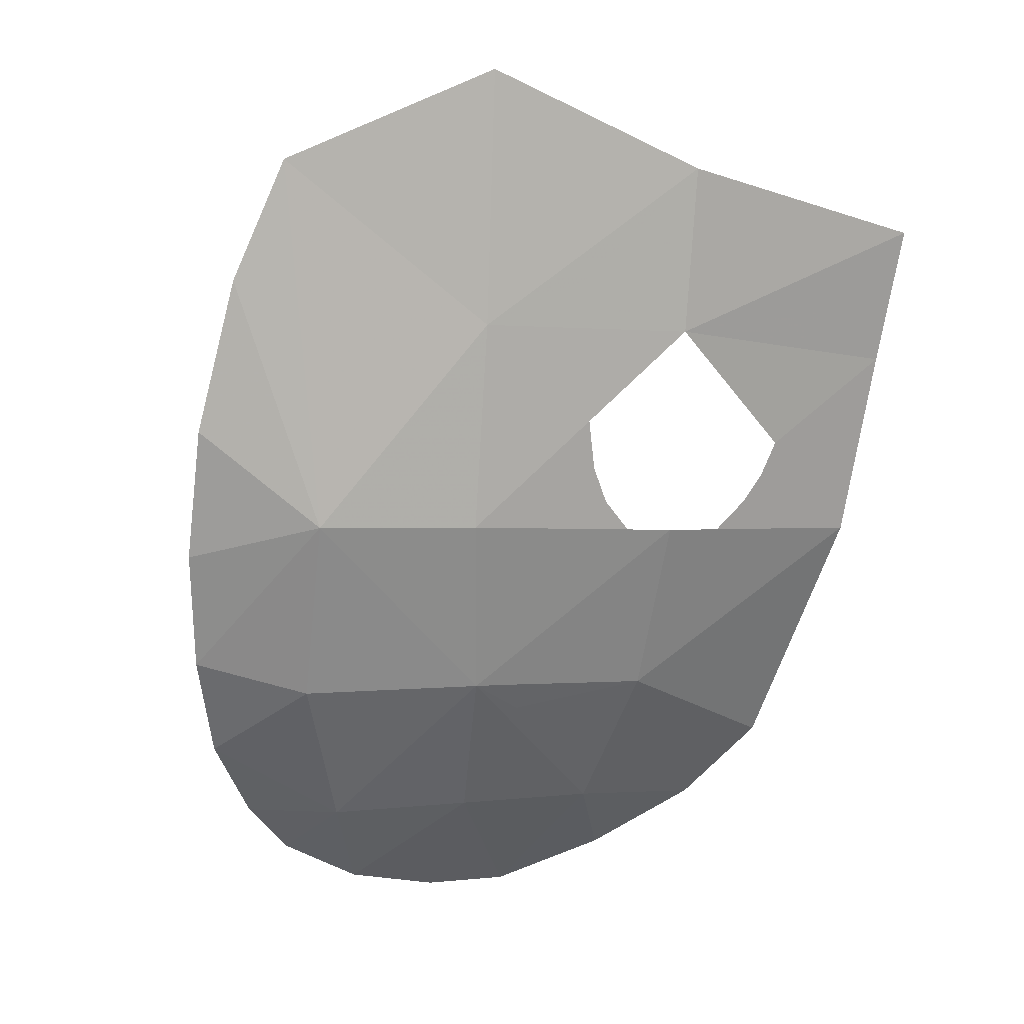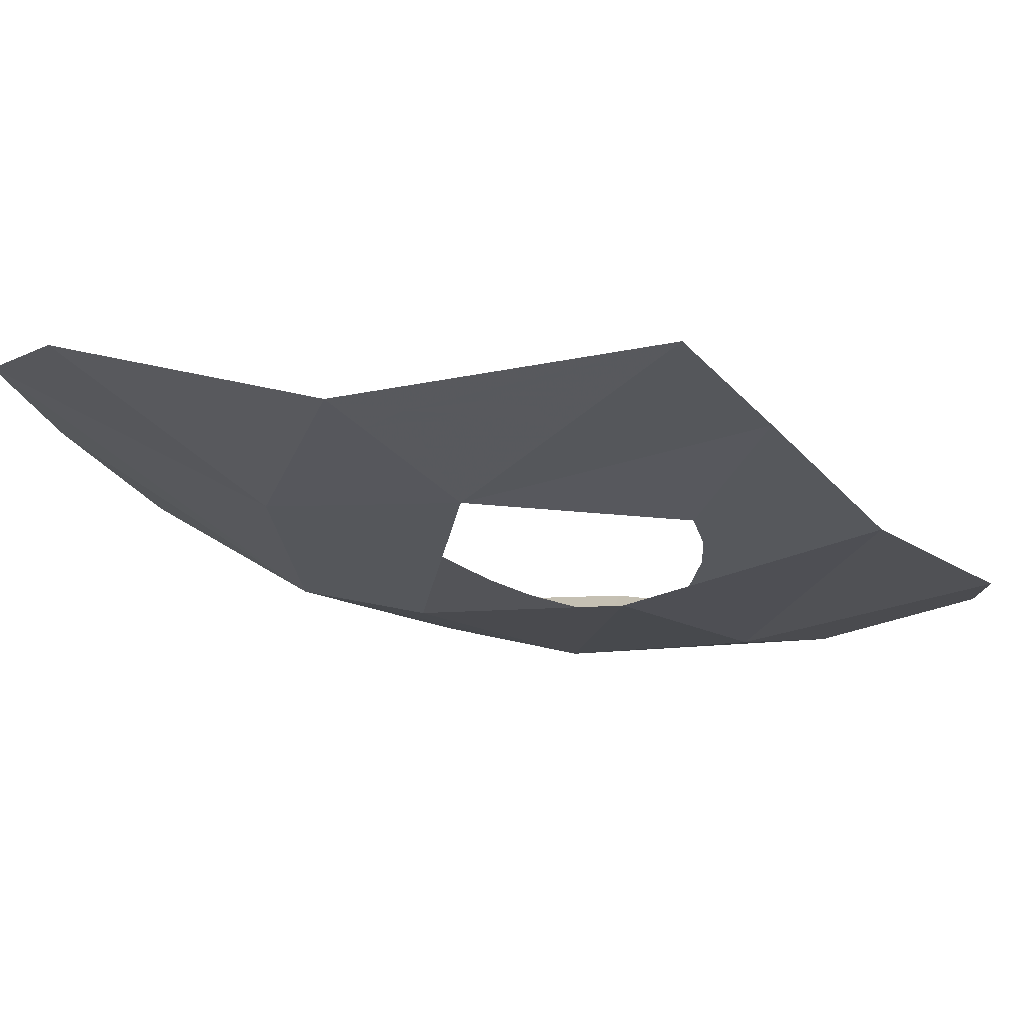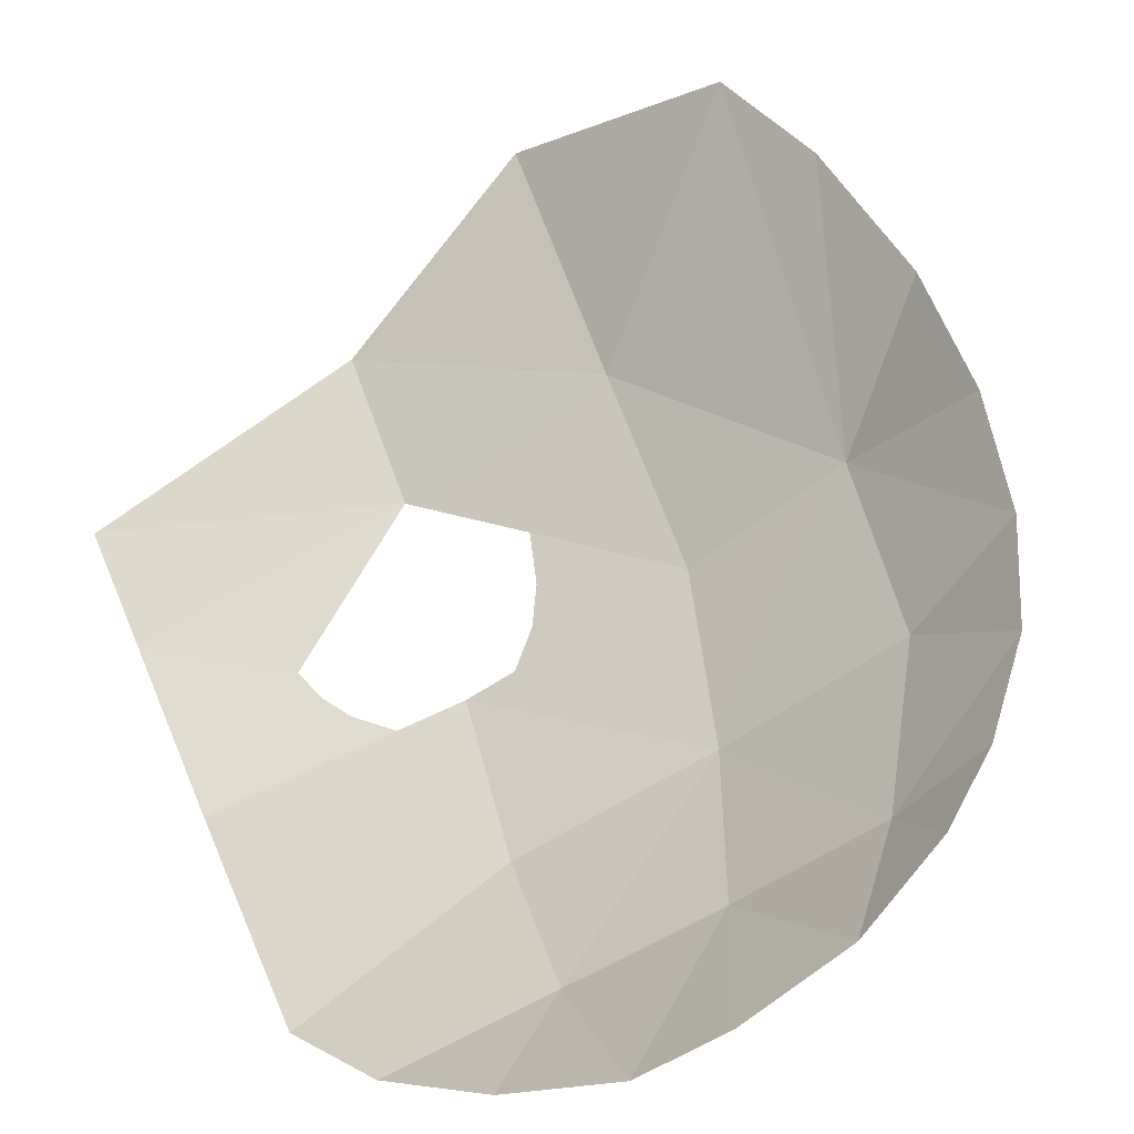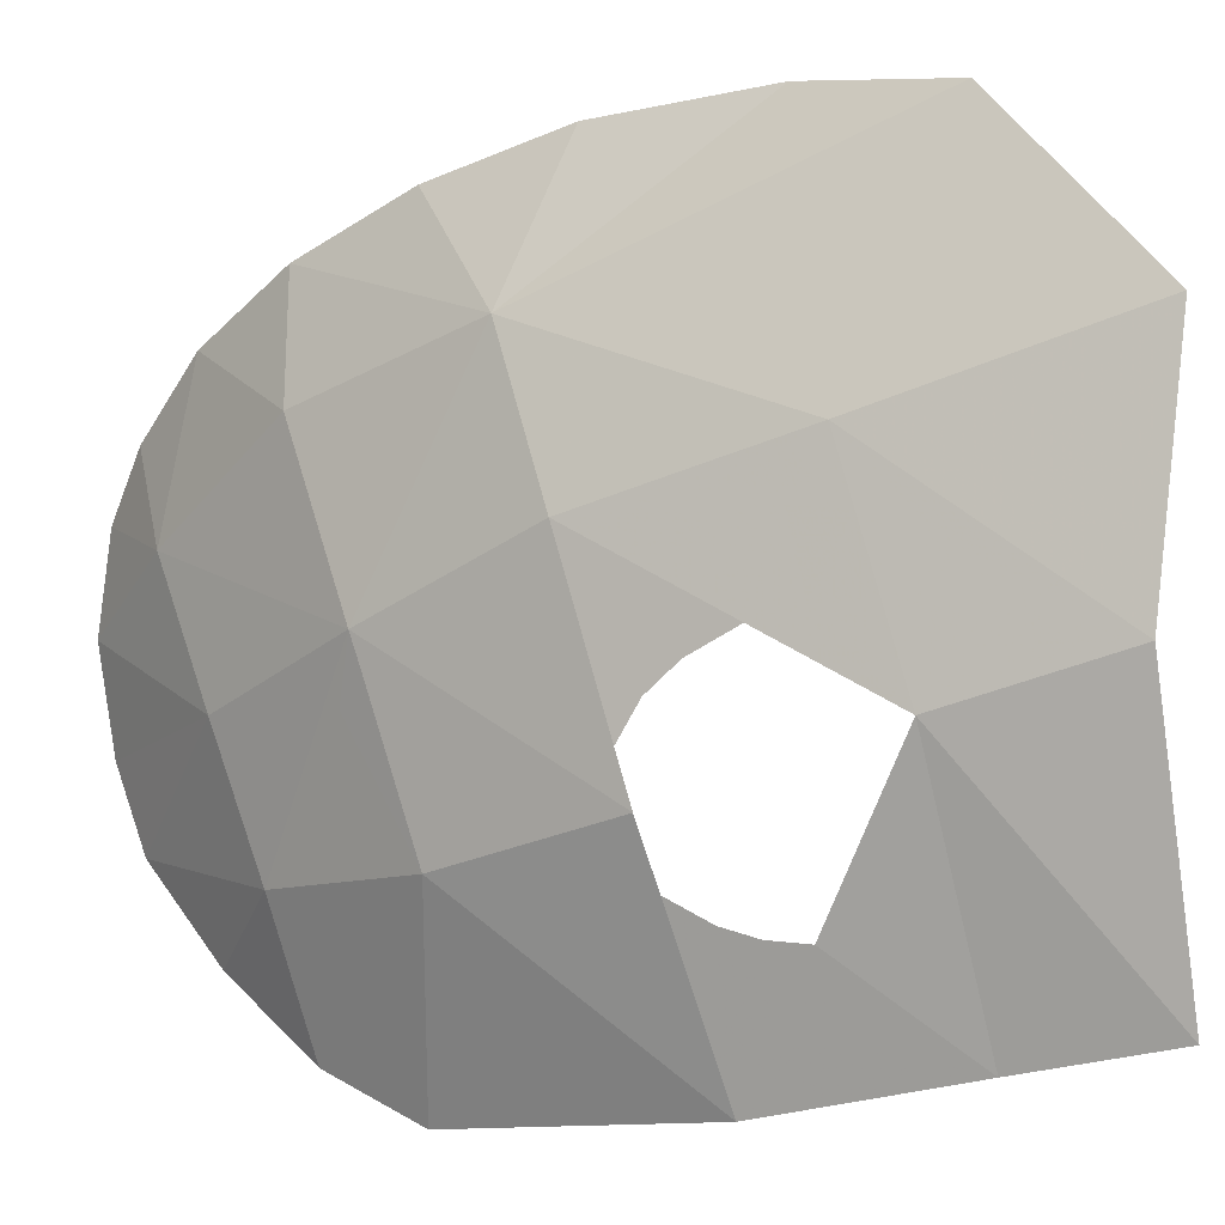
<metadata>
{"format":"obj","ext":"obj","renderer":"f3d","projection":"perspective","resolution":1024,"background":"white","views":[{"elev":1.5,"azim":139.9,"up":"+Y"},{"elev":-45.4,"azim":-147.8,"up":"+Z"},{"elev":65.4,"azim":-22.2,"up":"+Z"},{"elev":-71.5,"azim":108.7,"up":"+Z"}]}
</metadata>
<code>
v 0.354 -1.66 -0.5642
v 0.2126 -1.655 -0.6293
v 0.4194 -1.501 -0.6683
v 0.125 -1.735 -0.5546
v 0.05 -1.665 -0.6471
v 0.2126 -1.655 -0.6293
v 0.215 -1.785 -0.4677
v 0.125 -1.735 -0.5546
v 0.2126 -1.655 -0.6293
v 0.4 -1.77 -0.3932
v 0.4807 -1.671 -0.4682
v 0.49 -1.725 -0.3702
v 0.49 -1.725 -0.3702
v 0.4807 -1.671 -0.4682
v 0.555 -1.67 -0.3849
v 0.4807 -1.671 -0.4682
v 0.625 -1.585 -0.4142
v 0.555 -1.67 -0.3849
v 0.4807 -1.671 -0.4682
v 0.58 -1.509 -0.5467
v 0.625 -1.585 -0.4142
v 0.58 -1.509 -0.5467
v 0.6212 -1.31 -0.6334
v 0.68 -1.475 -0.4621
v 0.625 -1.585 -0.4142
v 0.58 -1.509 -0.5467
v 0.68 -1.475 -0.4621
v 0.68 -1.475 -0.4621
v 0.6212 -1.31 -0.6334
v 0.715 -1.345 -0.503
v 0.715 -1.345 -0.503
v 0.6212 -1.31 -0.6334
v 0.73 -1.2 -0.5491
v 0.6212 -1.31 -0.6334
v 0.715 -1.03 -0.599
v 0.73 -1.2 -0.5491
v 0.6212 -1.31 -0.6334
v 0.6815 -0.8961 -0.6515
v 0.715 -1.03 -0.599
v 0.6212 -1.31 -0.6334
v 0.4929 -1.079 -0.7787
v 0.6815 -0.8961 -0.6515
v 0.6212 -1.31 -0.6334
v 0.4757 -1.309 -0.7363
v 0.4929 -1.079 -0.7787
v 0.4194 -1.501 -0.6683
v 0.4757 -1.309 -0.7363
v 0.6212 -1.31 -0.6334
v 0.4929 -1.079 -0.7787
v 0.2958 -0.9008 -0.9159
v 0.5125 -0.7993 -0.8161
v 0.4929 -1.079 -0.7787
v 0.5125 -0.7993 -0.8161
v 0.6815 -0.8961 -0.6515
v 0.3293 -1.715 -0.5034
v 0.2943 -1.714 -0.5227
v 0.354 -1.66 -0.5642
v 0.354 -1.66 -0.5642
v 0.2943 -1.714 -0.5227
v 0.281 -1.706 -0.5381
v 0.2835 -1.681 -0.568
v 0.2835 -1.681 -0.568
v 0.304 -1.666 -0.578
v 0.354 -1.66 -0.5642
v 0.3293 -1.715 -0.5034
v 0.354 -1.66 -0.5642
v 0.3726 -1.705 -0.495
v 0.3726 -1.705 -0.495
v 0.354 -1.66 -0.5642
v 0.4429 -1.668 -0.4968
v 0.4429 -1.668 -0.4968
v 0.354 -1.66 -0.5642
v 0.4105 -1.63 -0.5542
v 0.471 -1.644 -0.4999
v 0.471 -1.644 -0.4999
v 0.4105 -1.63 -0.5542
v 0.4528 -1.594 -0.5591
v 0.517 -1.588 -0.519
v 0.471 -1.644 -0.4999
v 0.4528 -1.594 -0.5591
v 0.493 -1.542 -0.5785
v 0.544 -1.54 -0.5445
v 0.517 -1.588 -0.519
v 0.493 -1.542 -0.5785
v 0.5145 -1.506 -0.5963
v 0.544 -1.54 -0.5445
v 0.5145 -1.506 -0.5963
v 0.5495 -1.508 -0.5698
v 0.5495 -1.508 -0.5698
v 0.5145 -1.506 -0.5963
v 0.527 -1.489 -0.5972
v 0.538 -1.487 -0.5904
v 0.5495 -1.508 -0.5698
v 0.538 -1.487 -0.5904
v 0.546 -1.492 -0.5816
v 0.2126 -1.655 -0.6293
v 0.2835 -1.681 -0.568
v 0.281 -1.706 -0.5381
v 0.215 -1.785 -0.4677
v 0.215 -1.785 -0.4677
v 0.281 -1.706 -0.5381
v 0.2943 -1.714 -0.5227
v 0.295 -1.79 -0.4191
v 0.215 -1.785 -0.4677
v 0.2943 -1.714 -0.5227
v 0.3293 -1.715 -0.5034
v 0.4 -1.77 -0.3932
v 0.295 -1.79 -0.4191
v 0.3293 -1.715 -0.5034
v 0.3726 -1.705 -0.495
v 0.4 -1.77 -0.3932
v 0.3726 -1.705 -0.495
v 0.4429 -1.668 -0.4968
v 0.4807 -1.671 -0.4682
v 0.4807 -1.671 -0.4682
v 0.4429 -1.668 -0.4968
v 0.471 -1.644 -0.4999
v 0.4807 -1.671 -0.4682
v 0.471 -1.644 -0.4999
v 0.517 -1.588 -0.519
v 0.58 -1.509 -0.5467
v 0.4807 -1.671 -0.4682
v 0.517 -1.588 -0.519
v 0.544 -1.54 -0.5445
v 0.544 -1.54 -0.5445
v 0.5495 -1.508 -0.5698
v 0.58 -1.509 -0.5467
v 0.58 -1.509 -0.5467
v 0.5495 -1.508 -0.5698
v 0.546 -1.492 -0.5816
v 0.6212 -1.31 -0.6334
v 0.546 -1.492 -0.5816
v 0.538 -1.487 -0.5904
v 0.6212 -1.31 -0.6334
v 0.6212 -1.31 -0.6334
v 0.538 -1.487 -0.5904
v 0.527 -1.489 -0.5972
v 0.4194 -1.501 -0.6683
v 0.5145 -1.506 -0.5963
v 0.4194 -1.501 -0.6683
v 0.527 -1.489 -0.5972
v 0.4194 -1.501 -0.6683
v 0.5145 -1.506 -0.5963
v 0.493 -1.542 -0.5785
v 0.4528 -1.594 -0.5591
v 0.4194 -1.501 -0.6683
v 0.4528 -1.594 -0.5591
v 0.4105 -1.63 -0.5542
v 0.354 -1.66 -0.5642
v 0.304 -1.666 -0.578
v 0.2126 -1.655 -0.6293
v 0.354 -1.66 -0.5642
v 0.2835 -1.681 -0.568
v 0.2126 -1.655 -0.6293
v 0.304 -1.666 -0.578
v 0.2839 -1.084 -0.8836
v 0.1285 -1.211 -0.8797
v 0.1203 -1.147 -0.8967
v 0.1247 -1.098 -0.9078
v 0.2839 -1.084 -0.8836
v 0.1247 -1.098 -0.9078
v 0.1373 -1.053 -0.9186
v 0.1488 -1.024 -0.9247
v 0.2839 -1.084 -0.8836
v 0.1488 -1.024 -0.9247
v 0.1732 -0.9921 -0.9255
v 0.2142 -0.9647 -0.9217
v 0.2839 -1.084 -0.8836
v 0.2142 -0.9647 -0.9217
v 0.2525 -0.9588 -0.9144
v 0.2913 -0.9693 -0.9038
v 0.2839 -1.084 -0.8836
v 0.2913 -0.9693 -0.9038
v 0.3148 -0.9861 -0.8884
v 0.3366 -1.014 -0.8717
v 0.2839 -1.084 -0.8836
v 0.3366 -1.014 -0.8717
v 0.3567 -1.053 -0.8533
v 0.3668 -1.082 -0.842
v 0.2839 -1.084 -0.8836
v 0.3668 -1.082 -0.842
v 0.3736 -1.137 -0.8264
v 0.3716 -1.187 -0.8163
v 0.2187 -1.331 -0.8301
v 0.1897 -1.315 -0.8425
v 0.2576 -1.314 -0.8325
v 0.2544 -1.335 -0.8228
v 0.2544 -1.335 -0.8228
v 0.2576 -1.314 -0.8325
v 0.2733 -1.332 -0.8167
v 0.2733 -1.332 -0.8167
v 0.2576 -1.314 -0.8325
v 0.3063 -1.313 -0.811
v 0.1488 -1.024 -0.9247
v 0.1192 -1.011 -0.9337
v 0.148 -0.9851 -0.9323
v 0.1732 -0.9921 -0.9255
v 0.148 -0.9851 -0.9323
v 0.1879 -0.9583 -0.9287
v 0.2142 -0.9647 -0.9217
v 0.1732 -0.9921 -0.9255
v 0.2142 -0.9647 -0.9217
v 0.1879 -0.9583 -0.9287
v 0.2471 -0.9436 -0.9184
v 0.2525 -0.9588 -0.9144
v 0.2525 -0.9588 -0.9144
v 0.2471 -0.9436 -0.9184
v 0.2925 -0.9512 -0.907
v 0.2913 -0.9693 -0.9038
v 0.3148 -0.9861 -0.8884
v 0.2913 -0.9693 -0.9038
v 0.2925 -0.9512 -0.907
v 0.344 -0.9801 -0.8749
v 0.3366 -1.014 -0.8717
v 0.3148 -0.9861 -0.8884
v 0.344 -0.9801 -0.8749
v 0.3924 -1.024 -0.8412
v 0.3567 -1.053 -0.8533
v 0.3366 -1.014 -0.8717
v 0.3924 -1.024 -0.8412
v 0.3668 -1.082 -0.842
v 0.3567 -1.053 -0.8533
v 0.3924 -1.024 -0.8412
v 0.4287 -1.081 -0.8109
v 0.3736 -1.137 -0.8264
v 0.3668 -1.082 -0.842
v 0.4287 -1.081 -0.8109
v 0.4435 -1.13 -0.7925
v 0.3716 -1.187 -0.8163
v 0.3736 -1.137 -0.8264
v 0.4435 -1.13 -0.7925
v 0.4565 -1.207 -0.7689
v 0.4568 -1.287 -0.7509
v 0.3716 -1.187 -0.8163
v 0.4565 -1.207 -0.7689
v 0.3716 -1.187 -0.8163
v 0.4568 -1.287 -0.7509
v 0.4554 -1.31 -0.7453
v 0.3567 -1.241 -0.8081
v 0.4554 -1.31 -0.7453
v 0.3366 -1.28 -0.8065
v 0.3567 -1.241 -0.8081
v 0.3063 -1.313 -0.811
v 0.3366 -1.28 -0.8065
v 0.4554 -1.31 -0.7453
v 0.3063 -1.313 -0.811
v 0.4554 -1.31 -0.7453
v 0.4435 -1.387 -0.7132
v 0.4216 -1.444 -0.6952
v 0.3063 -1.313 -0.811
v 0.4216 -1.444 -0.6952
v 0.4007 -1.48 -0.6873
v 0.2733 -1.332 -0.8167
v 0.2733 -1.332 -0.8167
v 0.4007 -1.48 -0.6873
v 0.3869 -1.501 -0.6817
v 0.2544 -1.335 -0.8228
v 0.2283 -1.502 -0.7457
v 0.2544 -1.335 -0.8228
v 0.3869 -1.501 -0.6817
v 0.2283 -1.502 -0.7457
v 0.3869 -1.501 -0.6817
v 0.357 -1.532 -0.6694
v 0.2743 -1.572 -0.6706
v 0.2743 -1.572 -0.6706
v 0.357 -1.532 -0.6694
v 0.3171 -1.559 -0.6642
v 0.2743 -1.572 -0.6706
v 0.2211 -1.572 -0.6923
v 0.2283 -1.502 -0.7457
v 0.2283 -1.502 -0.7457
v 0.2211 -1.572 -0.6923
v 0.1745 -1.551 -0.7159
v 0.1452 -1.53 -0.7366
v 0.2283 -1.502 -0.7457
v 0.1452 -1.53 -0.7366
v 0.1126 -1.493 -0.7605
v 0.08338 -1.444 -0.7909
v 0.2283 -1.502 -0.7457
v 0.08338 -1.444 -0.7909
v 0.0582 -1.363 -0.8387
v 0.2283 -1.502 -0.7457
v 0.0582 -1.363 -0.8387
v 0.2187 -1.331 -0.8301
v 0.2544 -1.335 -0.8228
v 0.04751 -1.316 -0.8635
v 0.1897 -1.315 -0.8425
v 0.2187 -1.331 -0.8301
v 0.0582 -1.363 -0.8387
v 0.1398 -1.249 -0.8677
v 0.1574 -1.28 -0.8567
v 0.04751 -1.316 -0.8635
v 0.04345 -1.258 -0.8797
v 0.04345 -1.258 -0.8797
v 0.04802 -1.193 -0.8968
v 0.1285 -1.211 -0.8797
v 0.1398 -1.249 -0.8677
v 0.1285 -1.211 -0.8797
v 0.04802 -1.193 -0.8968
v 0.05508 -1.153 -0.9065
v 0.1203 -1.147 -0.8967
v 0.1285 -1.211 -0.8797
v 0.05508 -1.153 -0.9065
v 0.06699 -1.103 -0.9165
v 0.1203 -1.147 -0.8967
v 0.06699 -1.103 -0.9165
v 0.1247 -1.098 -0.9078
v 0.1247 -1.098 -0.9078
v 0.06699 -1.103 -0.9165
v 0.08937 -1.059 -0.9253
v 0.1373 -1.053 -0.9186
v 0.1373 -1.053 -0.9186
v 0.08937 -1.059 -0.9253
v 0.1192 -1.011 -0.9337
v 0.1488 -1.024 -0.9247
v 0 -1.58 -0.7207
v 0.1126 -1.493 -0.7605
v 0.1452 -1.53 -0.7366
v 0.08338 -1.444 -0.7909
v 0.1126 -1.493 -0.7605
v 0 -1.58 -0.7207
v 0 -1.316 -0.8706
v 0.08338 -1.444 -0.7909
v 0 -1.316 -0.8706
v 0.0582 -1.363 -0.8387
v 0.0582 -1.363 -0.8387
v 0 -1.316 -0.8706
v 0.04751 -1.316 -0.8635
v 0.04345 -1.258 -0.8797
v 0.04751 -1.316 -0.8635
v 0 -1.316 -0.8706
v 0 -1.109 -0.9267
v 0.04345 -1.258 -0.8797
v 0 -1.109 -0.9267
v 0.04802 -1.193 -0.8968
v 0.04802 -1.193 -0.8968
v 0 -1.109 -0.9267
v 0.05508 -1.153 -0.9065
v 0.05508 -1.153 -0.9065
v 0 -1.109 -0.9267
v 0.06699 -1.103 -0.9165
v 0.06699 -1.103 -0.9165
v 0 -1.109 -0.9267
v 0 -0.9587 -0.9699
v 0.08937 -1.059 -0.9253
v 0.08937 -1.059 -0.9253
v 0 -0.9587 -0.9699
v 0.1192 -1.011 -0.9337
v 0.1192 -1.011 -0.9337
v 0 -0.9587 -0.9699
v 0.148 -0.9851 -0.9323
v 0.148 -0.9851 -0.9323
v 0 -0.9587 -0.9699
v 0.1879 -0.9583 -0.9287
v 0.2471 -0.9436 -0.9184
v 0.1879 -0.9583 -0.9287
v 0 -0.9587 -0.9699
v 0.2958 -0.9008 -0.9159
v 0.2925 -0.9512 -0.907
v 0.2471 -0.9436 -0.9184
v 0.2958 -0.9008 -0.9159
v 0.344 -0.9801 -0.8749
v 0.2925 -0.9512 -0.907
v 0.2958 -0.9008 -0.9159
v 0.3924 -1.024 -0.8412
v 0.344 -0.9801 -0.8749
v 0.2958 -0.9008 -0.9159
v 0.4929 -1.079 -0.7787
v 0.4287 -1.081 -0.8109
v 0.3924 -1.024 -0.8412
v 0.4929 -1.079 -0.7787
v 0.4435 -1.13 -0.7925
v 0.4287 -1.081 -0.8109
v 0.4929 -1.079 -0.7787
v 0.4565 -1.207 -0.7689
v 0.4435 -1.13 -0.7925
v 0.4929 -1.079 -0.7787
v 0.4757 -1.309 -0.7363
v 0.4757 -1.309 -0.7363
v 0.4568 -1.287 -0.7509
v 0.4565 -1.207 -0.7689
v 0.4554 -1.31 -0.7453
v 0.4568 -1.287 -0.7509
v 0.4757 -1.309 -0.7363
v 0.4435 -1.387 -0.7132
v 0.4554 -1.31 -0.7453
v 0.4757 -1.309 -0.7363
v 0.4435 -1.387 -0.7132
v 0.4757 -1.309 -0.7363
v 0.4194 -1.501 -0.6683
v 0.4216 -1.444 -0.6952
v 0.4194 -1.501 -0.6683
v 0.4007 -1.48 -0.6873
v 0.4216 -1.444 -0.6952
v 0.4194 -1.501 -0.6683
v 0.3869 -1.501 -0.6817
v 0.4007 -1.48 -0.6873
v 0.357 -1.532 -0.6694
v 0.3869 -1.501 -0.6817
v 0.4194 -1.501 -0.6683
v 0.3171 -1.559 -0.6642
v 0.357 -1.532 -0.6694
v 0.4194 -1.501 -0.6683
v 0.2126 -1.655 -0.6293
v 0.2126 -1.655 -0.6293
v 0.2743 -1.572 -0.6706
v 0.3171 -1.559 -0.6642
v 0.2126 -1.655 -0.6293
v 0.2211 -1.572 -0.6923
v 0.2743 -1.572 -0.6706
v 0.1745 -1.551 -0.7159
v 0.2211 -1.572 -0.6923
v 0.2126 -1.655 -0.6293
v 0.05 -1.665 -0.6471
v 0.1452 -1.53 -0.7366
v 0.1745 -1.551 -0.7159
v 0.05 -1.665 -0.6471
v 0 -1.58 -0.7207
v 0.04751 -1.316 -0.8635
v 0.1574 -1.28 -0.8567
v 0.1897 -1.315 -0.8425
g mesh6890622
f 1 2 3
f 4 5 6
f 7 8 9
f 10 11 12
f 13 14 15
f 16 17 18
f 19 20 21
f 22 23 24
f 25 26 27
f 28 29 30
f 31 32 33
f 34 35 36
f 37 38 39
f 40 41 42
f 43 44 45
f 46 47 48
f 49 50 51
f 52 53 54
f 55 56 57
f 58 59 60
f 60 61 58
f 62 63 64
f 65 66 67
f 68 69 70
f 71 72 73
f 73 74 71
f 75 76 77
f 78 79 80
f 80 81 78
f 82 83 84
f 84 85 82
f 86 87 88
f 89 90 91
f 91 92 89
f 93 94 95
f 96 97 98
f 98 99 96
f 100 101 102
f 103 104 105
f 105 106 103
f 107 108 109
f 109 110 107
f 111 112 113
f 113 114 111
f 115 116 117
f 118 119 120
f 121 122 123
f 123 124 121
f 125 126 127
f 128 129 130
f 130 131 128
f 132 133 134
f 135 136 137
f 137 138 135
f 139 140 141
f 142 143 144
f 144 145 142
f 146 147 148
f 148 149 146
f 150 151 152
f 153 154 155
f 156 157 158
f 158 159 156
f 160 161 162
f 162 163 160
f 164 165 166
f 166 167 164
f 168 169 170
f 170 171 168
f 172 173 174
f 174 175 172
f 176 177 178
f 178 179 176
f 180 181 182
f 182 183 180
f 184 185 186
f 186 187 184
f 188 189 190
f 191 192 193
f 194 195 196
f 196 197 194
f 198 199 200
f 200 201 198
f 202 203 204
f 204 205 202
f 206 207 208
f 208 209 206
f 210 211 212
f 212 213 210
f 214 215 216
f 216 217 214
f 218 219 220
f 221 222 223
f 223 224 221
f 225 226 227
f 227 228 225
f 229 230 231
f 231 232 229
f 233 234 235
f 236 237 238
f 238 239 236
f 240 241 242
f 243 244 245
f 246 247 248
f 248 249 246
f 250 251 252
f 252 253 250
f 254 255 256
f 256 257 254
f 258 259 260
f 261 262 263
f 263 264 261
f 265 266 267
f 268 269 270
f 271 272 273
f 273 274 271
f 275 276 277
f 277 278 275
f 279 280 281
f 282 283 284
f 284 285 282
f 286 287 288
f 288 289 286
f 290 291 292
f 292 293 290
f 294 295 296
f 296 297 294
f 298 299 300
f 301 302 303
f 303 304 301
f 305 306 307
f 308 309 310
f 310 311 308
f 312 313 314
f 314 315 312
f 316 317 318
f 319 320 321
f 321 322 319
f 323 324 325
f 326 327 328
f 329 330 331
f 331 332 329
f 333 334 335
f 336 337 338
f 339 340 341
f 342 343 344
f 344 345 342
f 346 347 348
f 349 350 351
f 352 353 354
f 355 356 357
f 357 358 355
f 359 360 361
f 362 363 364
f 365 366 367
f 367 368 365
f 369 370 371
f 372 373 374
f 375 376 377
f 377 378 375
f 379 380 381
f 382 383 384
f 385 386 387
f 388 389 390
f 390 391 388
f 392 393 394
f 395 396 397
f 398 399 400
f 401 402 403
f 403 404 401
f 405 406 407
f 408 409 410
f 411 412 413
f 413 414 411
f 415 416 417
f 417 418 415
f 419 420 421

</code>
